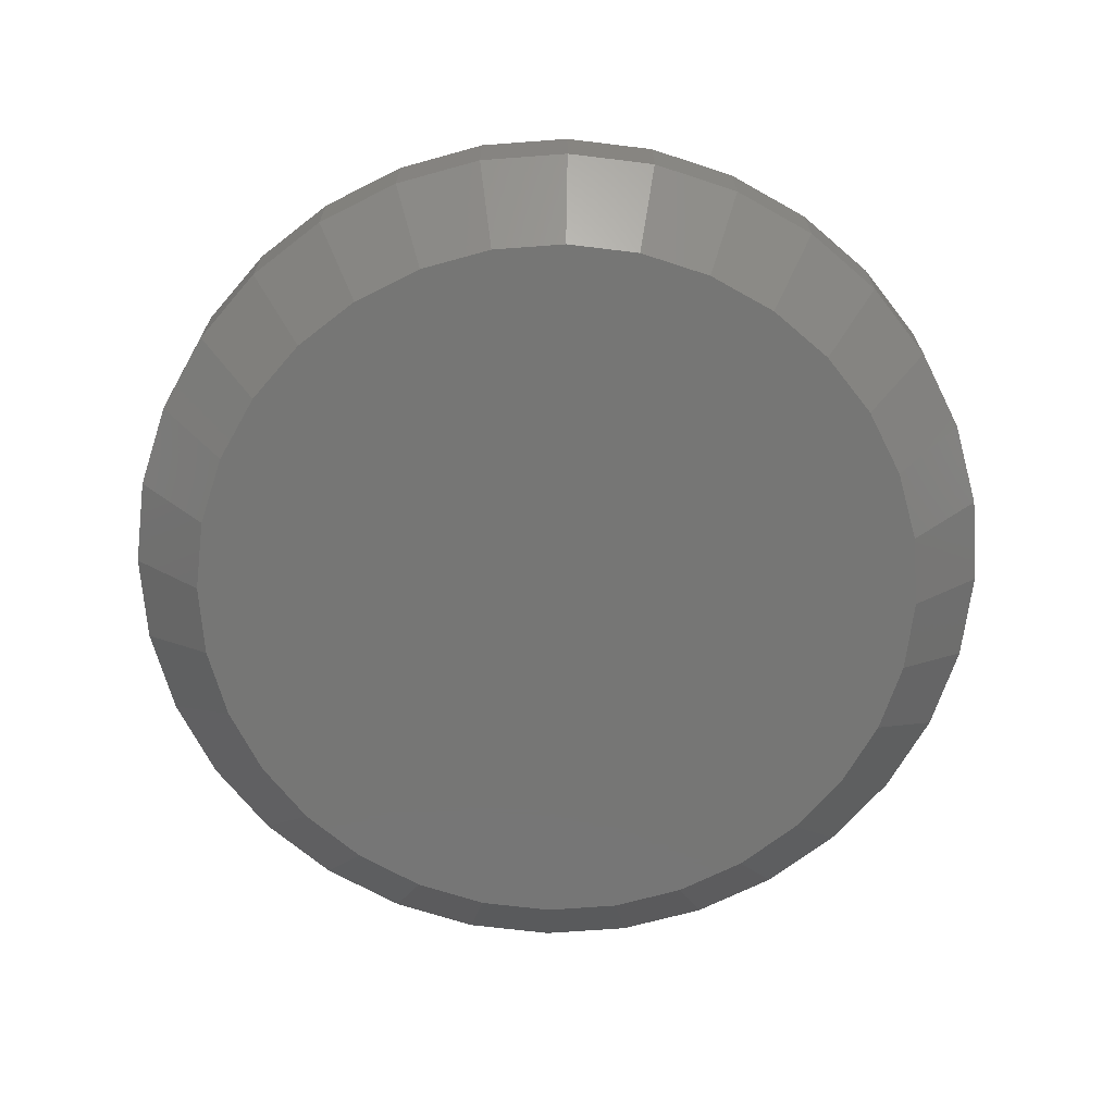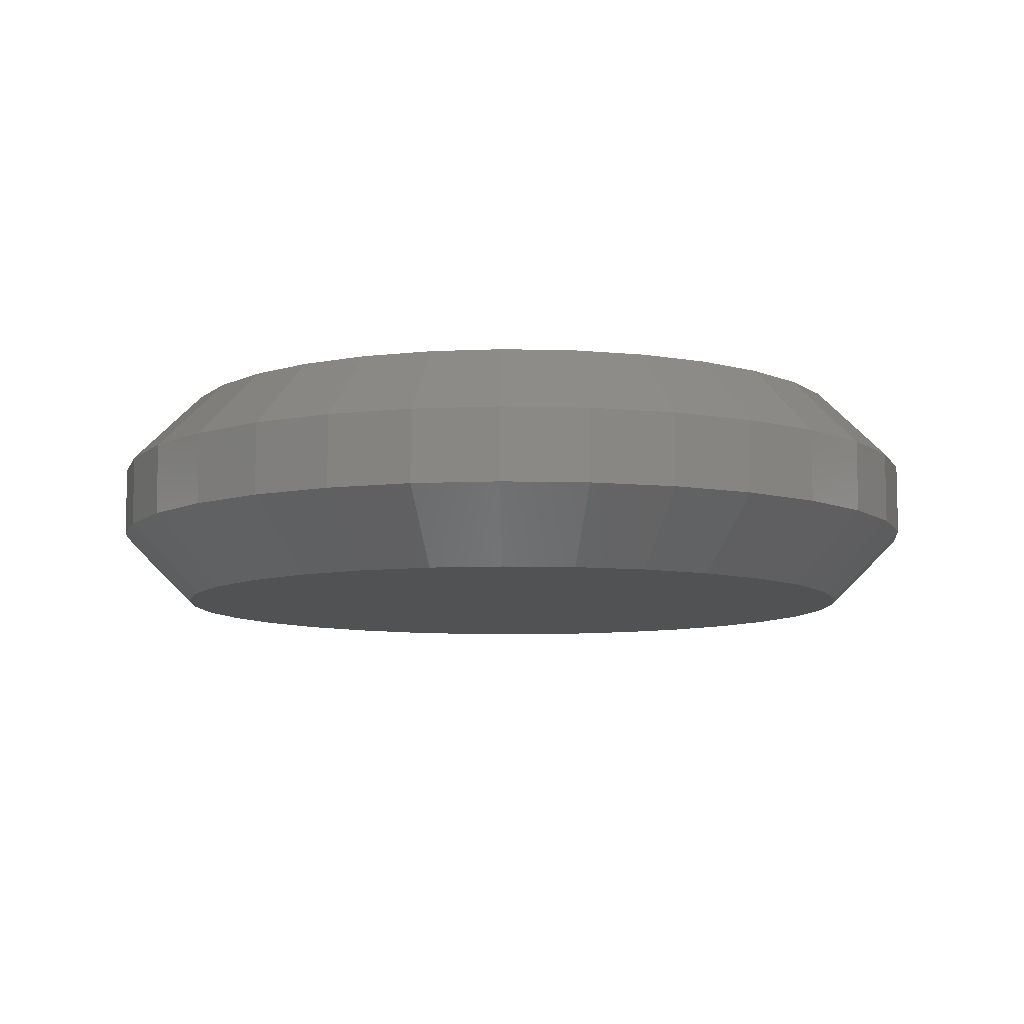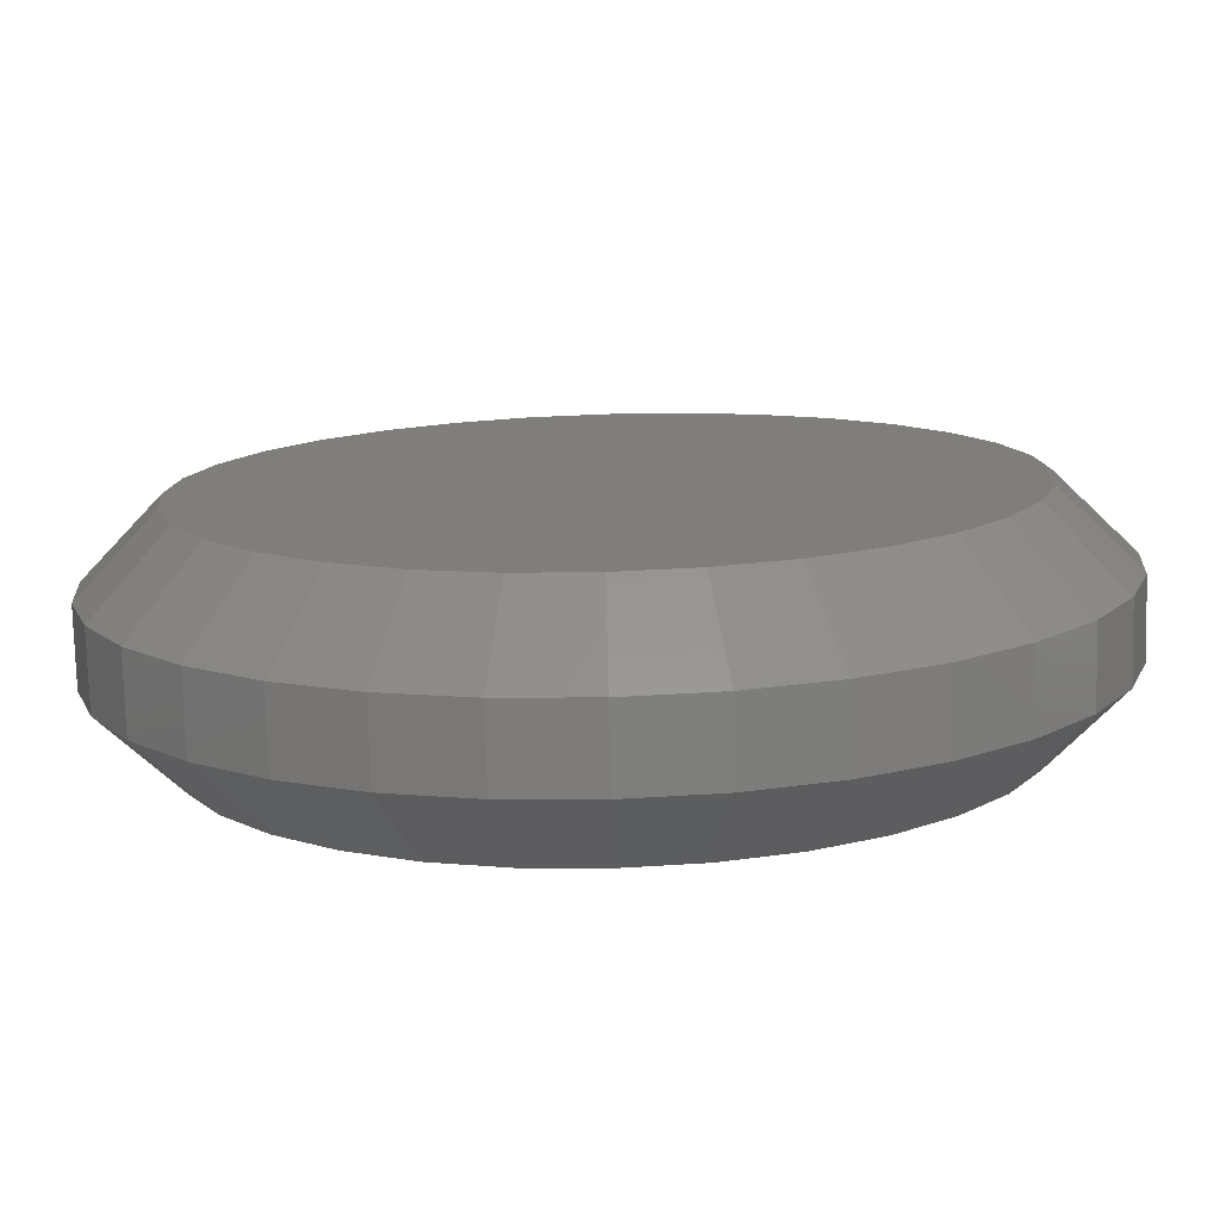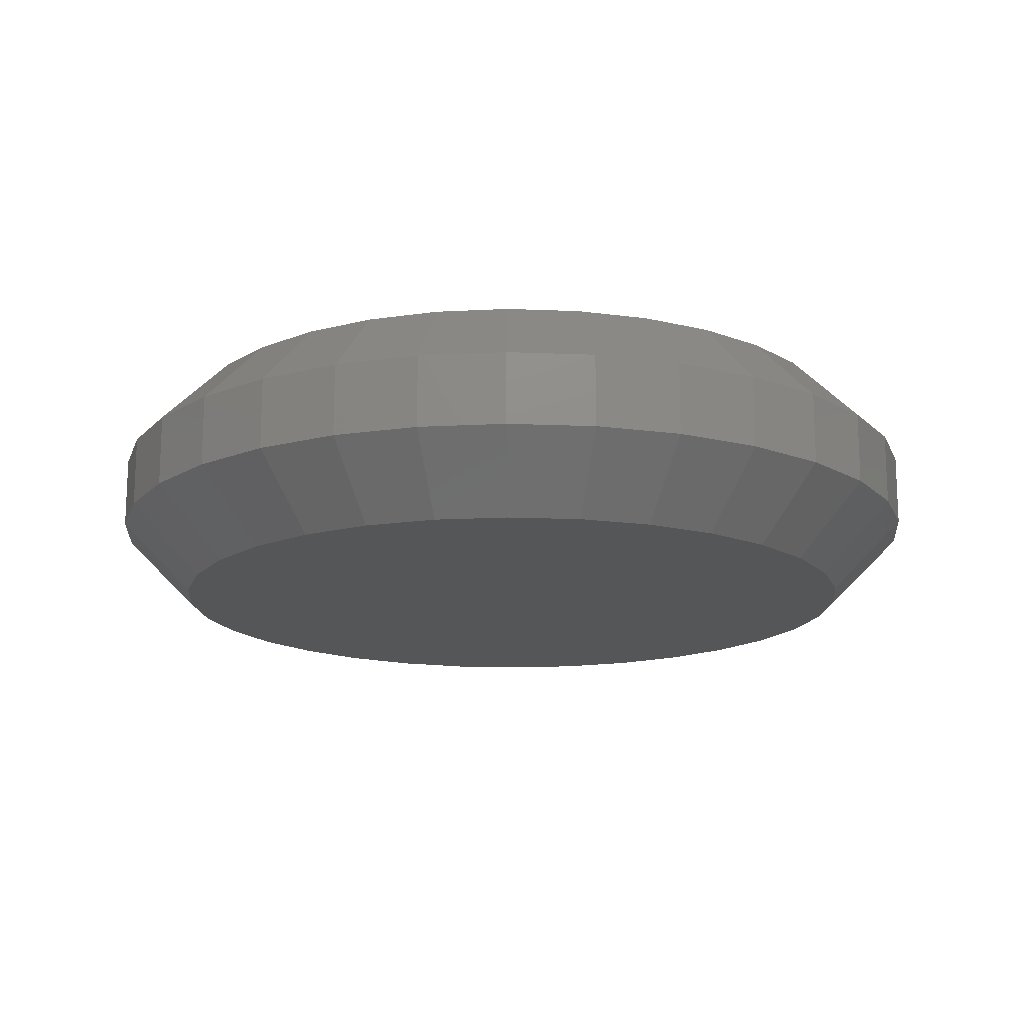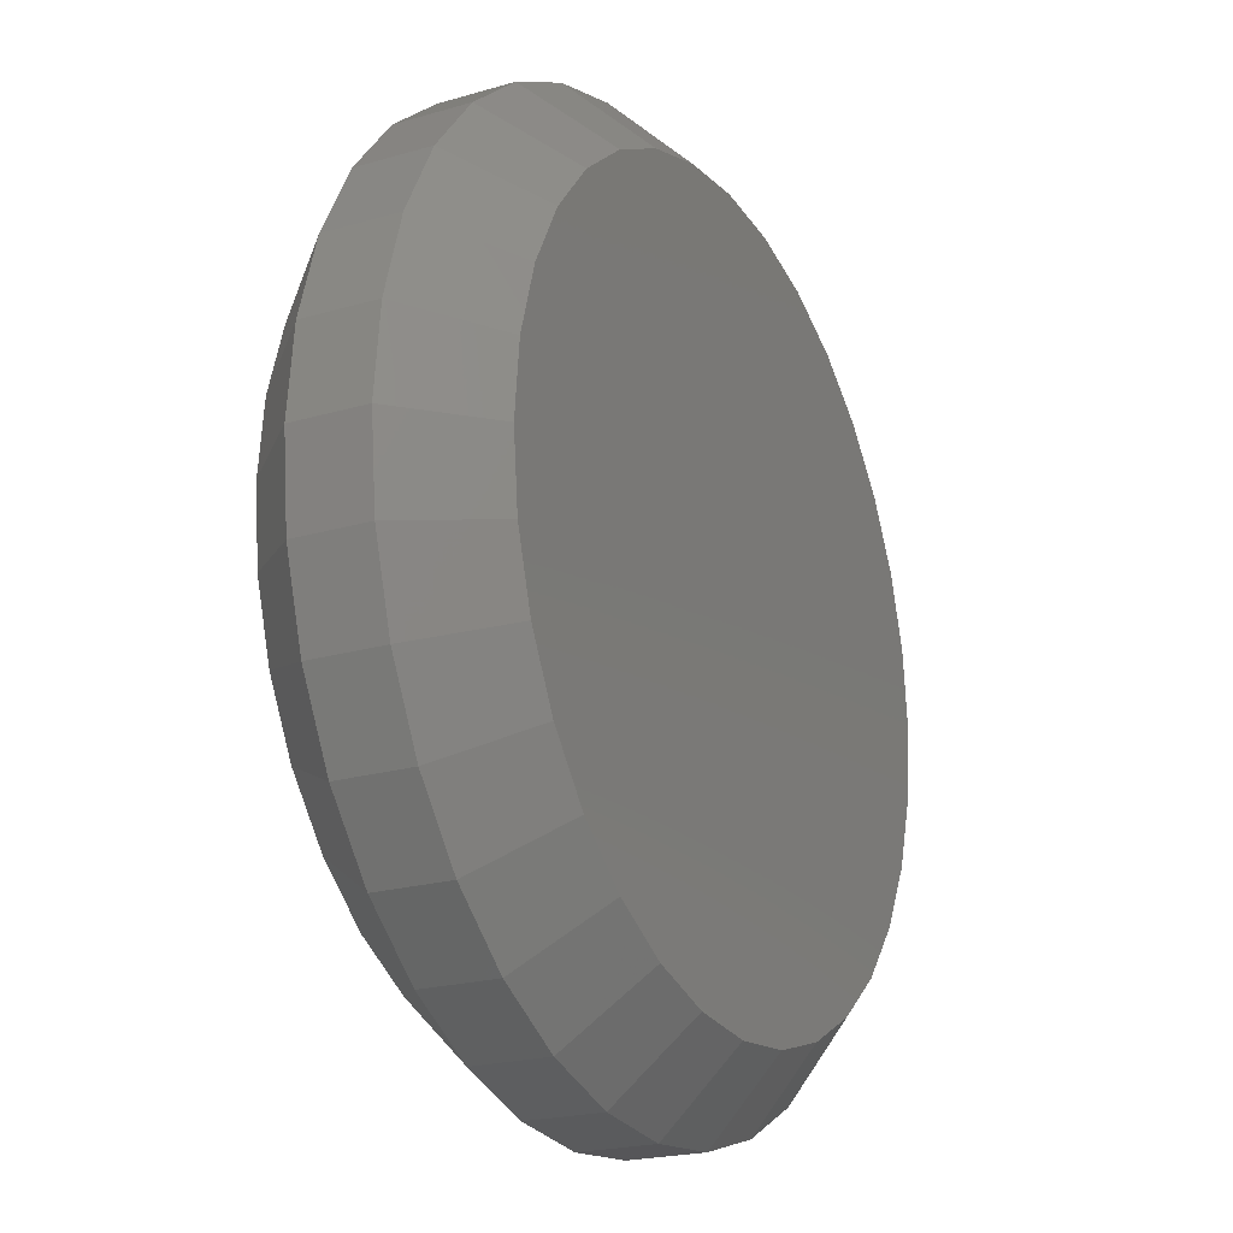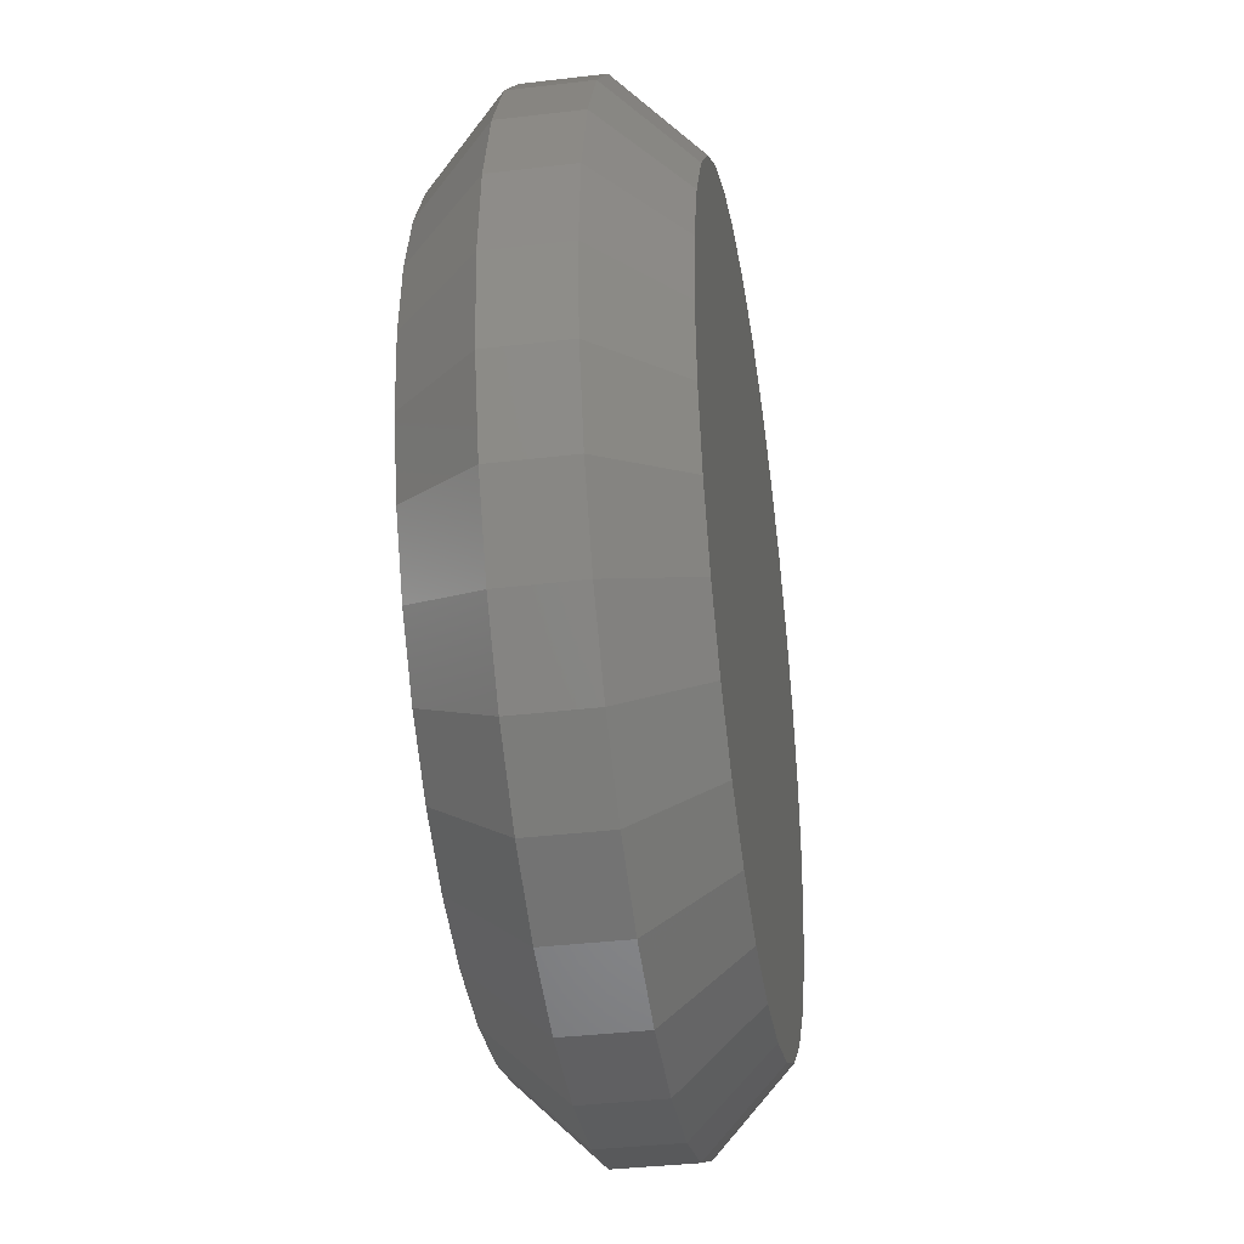
<metadata>
{"format":"stl","ext":"stl","renderer":"f3d","projection":"perspective","resolution":1024,"background":"white","views":[{"elev":-68.3,"azim":-57.6,"up":"+Z"},{"elev":-8.5,"azim":159.0,"up":"+Z"},{"elev":-77.5,"azim":1.6,"up":"+Y"},{"elev":-15.7,"azim":-44.3,"up":"+Z"},{"elev":-21.4,"azim":-62.6,"up":"+Y"},{"elev":-37.4,"azim":-81.3,"up":"+Y"}]}
</metadata>
<code>
# stl→obj: 128 verts, 252 faces
v 0.6868 0.009128 0.007812
v 0.6868 0.009128 0.01562
v 0.6859 -0.0001128 0.007812
v 0.6859 -0.0001128 0.01562
v 0.6832 -0.008999 0.007812
v 0.6832 -0.008999 0.01562
v 0.6789 -0.01719 0.007812
v 0.6789 -0.01719 0.01562
v 0.673 -0.02437 0.007812
v 0.673 -0.02437 0.01562
v 0.6658 -0.03026 0.007812
v 0.6658 -0.03026 0.01562
v 0.6576 -0.03463 0.007812
v 0.6576 -0.03463 0.01562
v 0.6487 -0.03733 0.007812
v 0.6487 -0.03733 0.01562
v 0.6395 -0.03824 0.007812
v 0.6395 -0.03824 0.01562
v 0.6302 -0.03733 0.007812
v 0.6302 -0.03733 0.01562
v 0.6213 -0.03463 0.007812
v 0.6213 -0.03463 0.01562
v 0.6132 -0.03026 0.007812
v 0.6132 -0.03026 0.01562
v 0.606 -0.02437 0.007812
v 0.606 -0.02437 0.01562
v 0.6001 -0.01719 0.007812
v 0.6001 -0.01719 0.01562
v 0.5957 -0.008999 0.007812
v 0.5957 -0.008999 0.01562
v 0.593 -0.0001128 0.007812
v 0.593 -0.0001128 0.01562
v 0.5921 0.009128 0.007812
v 0.5921 0.009128 0.01562
v 0.593 0.01837 0.007812
v 0.593 0.01837 0.01562
v 0.5957 0.02726 0.007812
v 0.5957 0.02726 0.01562
v 0.6001 0.03544 0.007812
v 0.6001 0.03544 0.01562
v 0.606 0.04262 0.007812
v 0.606 0.04262 0.01562
v 0.6132 0.04851 0.007812
v 0.6132 0.04851 0.01562
v 0.6213 0.05289 0.007812
v 0.6213 0.05289 0.01562
v 0.6302 0.05559 0.007812
v 0.6302 0.05559 0.01562
v 0.6395 0.0565 0.007812
v 0.6395 0.0565 0.01562
v 0.6487 0.05559 0.007812
v 0.6487 0.05559 0.01562
v 0.6576 0.05289 0.007812
v 0.6576 0.05289 0.01562
v 0.6658 0.04851 0.007812
v 0.6658 0.04851 0.01562
v 0.673 0.04262 0.007812
v 0.673 0.04262 0.01562
v 0.6789 0.03544 0.007812
v 0.6789 0.03544 0.01562
v 0.6832 0.02726 0.007812
v 0.6832 0.02726 0.01562
v 0.6859 0.01837 0.007812
v 0.6859 0.01837 0.01562
v 0.6395 0.04868 0.02344
v 0.6318 0.04792 0.02344
v 0.6243 0.04567 0.02344
v 0.6472 0.04792 0.02344
v 0.6546 0.04567 0.02344
v 0.6175 0.04202 0.02344
v 0.6614 0.04202 0.02344
v 0.6115 0.0371 0.02344
v 0.6674 0.0371 0.02344
v 0.6066 0.0311 0.02344
v 0.6724 0.0311 0.02344
v 0.6029 0.02427 0.02344
v 0.676 0.02427 0.02344
v 0.6007 0.01685 0.02344
v 0.6783 0.01685 0.02344
v 0.6783 0.001411 0.02344
v 0.6029 -0.006009 0.02344
v 0.676 -0.006009 0.02344
v 0.6066 -0.01285 0.02344
v 0.6724 -0.01285 0.02344
v 0.6115 -0.01884 0.02344
v 0.6674 -0.01884 0.02344
v 0.6175 -0.02376 0.02344
v 0.6614 -0.02376 0.02344
v 0.6243 -0.02742 0.02344
v 0.6546 -0.02742 0.02344
v 0.6318 -0.02967 0.02344
v 0.6395 -0.03043 0.02344
v 0.6472 -0.02967 0.02344
v 0.679 0.009128 0.02344
v 0.5999 0.009128 0.02344
v 0.6007 0.001411 0.02344
v 0.6243 0.04567 0
v 0.6318 0.04792 0
v 0.6395 0.04868 0
v 0.6472 0.04792 0
v 0.6546 0.04567 0
v 0.6175 0.04202 0
v 0.6614 0.04202 0
v 0.6115 0.0371 0
v 0.6674 0.0371 0
v 0.6066 0.0311 0
v 0.6724 0.0311 0
v 0.6029 0.02427 0
v 0.676 0.02427 0
v 0.6007 0.01685 0
v 0.6783 0.01685 0
v 0.676 -0.006009 0
v 0.6029 -0.006009 0
v 0.6783 0.001411 0
v 0.6066 -0.01285 0
v 0.6724 -0.01285 0
v 0.6115 -0.01884 0
v 0.6674 -0.01884 0
v 0.6175 -0.02376 0
v 0.6614 -0.02376 0
v 0.6243 -0.02742 0
v 0.6546 -0.02742 0
v 0.6318 -0.02967 0
v 0.6395 -0.03043 0
v 0.6472 -0.02967 0
v 0.6007 0.001411 0
v 0.5999 0.009128 0
v 0.679 0.009128 0
f 1 2 3
f 3 2 4
f 3 4 5
f 5 4 6
f 5 6 7
f 7 6 8
f 7 8 9
f 9 8 10
f 9 10 11
f 11 10 12
f 11 12 13
f 13 12 14
f 13 14 15
f 15 14 16
f 15 16 17
f 17 16 18
f 17 18 19
f 19 18 20
f 19 20 21
f 21 20 22
f 21 22 23
f 23 22 24
f 23 24 25
f 25 24 26
f 25 26 27
f 27 26 28
f 27 28 29
f 29 28 30
f 29 30 31
f 31 30 32
f 31 32 33
f 33 32 34
f 33 34 35
f 35 34 36
f 35 36 37
f 37 36 38
f 37 38 39
f 39 38 40
f 39 40 41
f 41 40 42
f 41 42 43
f 43 42 44
f 43 44 45
f 45 44 46
f 45 46 47
f 47 46 48
f 47 48 49
f 49 48 50
f 49 50 51
f 51 50 52
f 51 52 53
f 53 52 54
f 53 54 55
f 55 54 56
f 55 56 57
f 57 56 58
f 57 58 59
f 59 58 60
f 59 60 61
f 61 60 62
f 61 62 63
f 63 62 64
f 63 64 1
f 1 64 2
f 65 66 67
f 68 65 67
f 68 67 69
f 69 67 70
f 69 70 71
f 71 70 72
f 71 72 73
f 73 72 74
f 73 74 75
f 75 74 76
f 75 76 77
f 77 76 78
f 77 78 79
f 80 81 82
f 82 81 83
f 82 83 84
f 84 83 85
f 84 85 86
f 86 85 87
f 86 87 88
f 88 87 89
f 88 89 90
f 90 89 91
f 90 91 92
f 90 92 93
f 79 78 94
f 94 78 95
f 94 95 80
f 80 95 96
f 80 96 81
f 94 80 2
f 80 4 2
f 34 32 95
f 32 96 95
f 32 30 81
f 96 32 81
f 28 26 83
f 83 30 28
f 81 30 83
f 24 22 89
f 87 24 89
f 87 85 24
f 20 18 91
f 91 22 20
f 89 22 91
f 16 14 90
f 93 16 90
f 93 92 16
f 12 10 88
f 88 14 12
f 90 14 88
f 8 6 82
f 84 8 82
f 84 86 8
f 80 6 4
f 82 6 80
f 85 83 26
f 26 24 85
f 92 91 18
f 18 16 92
f 86 88 10
f 10 8 86
f 95 78 34
f 78 36 34
f 2 64 94
f 64 79 94
f 64 62 77
f 79 64 77
f 60 58 75
f 75 62 60
f 77 62 75
f 56 54 69
f 71 56 69
f 71 73 56
f 52 50 68
f 68 54 52
f 69 54 68
f 48 46 67
f 66 48 67
f 66 65 48
f 44 42 70
f 70 46 44
f 67 46 70
f 40 38 76
f 74 40 76
f 74 72 40
f 78 38 36
f 76 38 78
f 73 75 58
f 58 56 73
f 65 68 50
f 50 48 65
f 72 70 42
f 42 40 72
f 97 98 99
f 97 99 100
f 101 97 100
f 102 97 101
f 103 102 101
f 104 102 103
f 105 104 103
f 106 104 105
f 107 106 105
f 108 106 107
f 109 108 107
f 110 108 109
f 111 110 109
f 112 113 114
f 115 113 112
f 116 115 112
f 117 115 116
f 118 117 116
f 119 117 118
f 120 119 118
f 121 119 120
f 122 121 120
f 123 121 122
f 124 123 122
f 125 124 122
f 113 126 114
f 114 126 127
f 114 127 128
f 128 127 110
f 128 110 111
f 127 31 33
f 127 126 31
f 1 114 128
f 1 3 114
f 113 29 31
f 113 31 126
f 115 25 27
f 27 29 115
f 115 29 113
f 121 21 23
f 121 23 119
f 23 117 119
f 123 17 19
f 19 21 123
f 123 21 121
f 122 13 15
f 122 15 125
f 15 124 125
f 120 9 11
f 11 13 120
f 120 13 122
f 112 5 7
f 112 7 116
f 7 118 116
f 3 5 114
f 114 5 112
f 25 115 117
f 117 23 25
f 17 123 124
f 124 15 17
f 9 120 118
f 118 7 9
f 128 63 1
f 128 111 63
f 33 110 127
f 33 35 110
f 109 61 63
f 109 63 111
f 107 57 59
f 59 61 107
f 107 61 109
f 101 53 55
f 101 55 103
f 55 105 103
f 100 49 51
f 51 53 100
f 100 53 101
f 97 45 47
f 97 47 98
f 47 99 98
f 102 41 43
f 43 45 102
f 102 45 97
f 108 37 39
f 108 39 106
f 39 104 106
f 35 37 110
f 110 37 108
f 57 107 105
f 105 55 57
f 49 100 99
f 99 47 49
f 41 102 104
f 104 39 41

</code>
